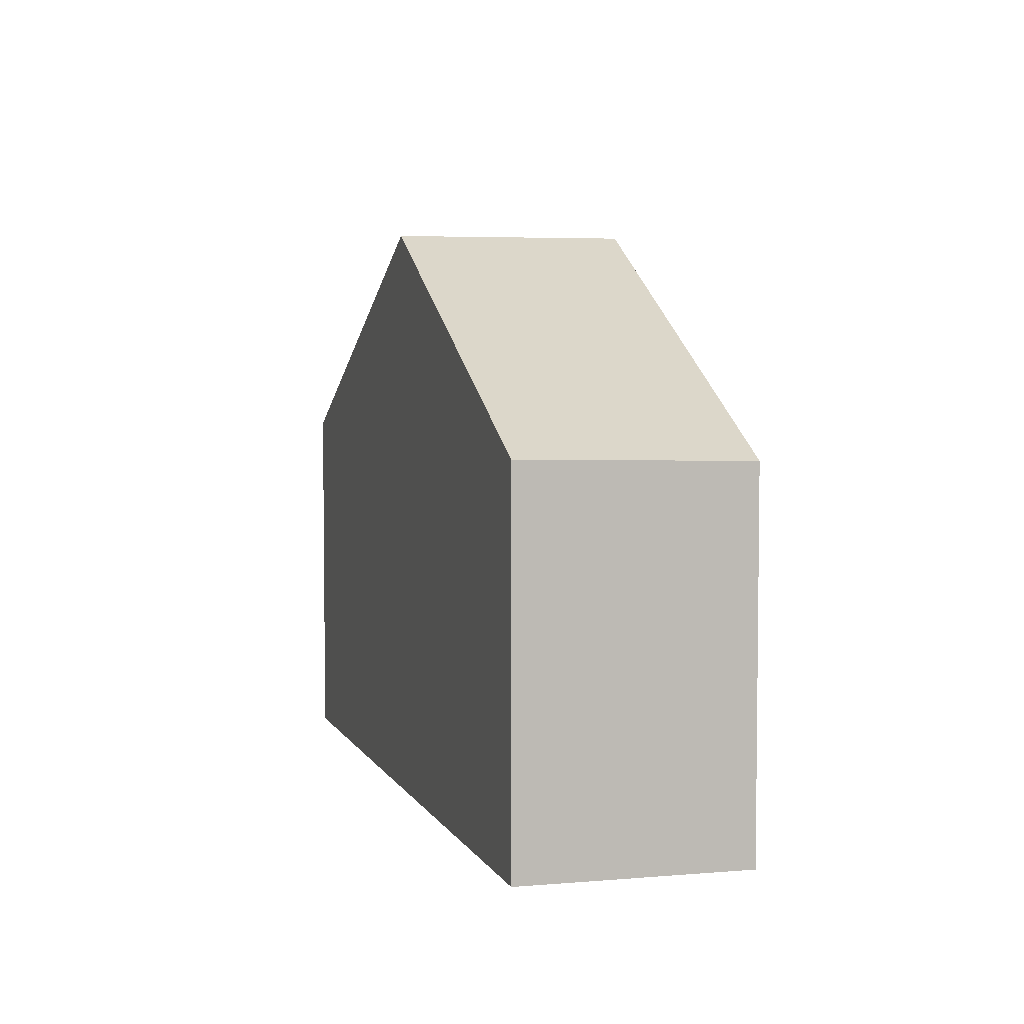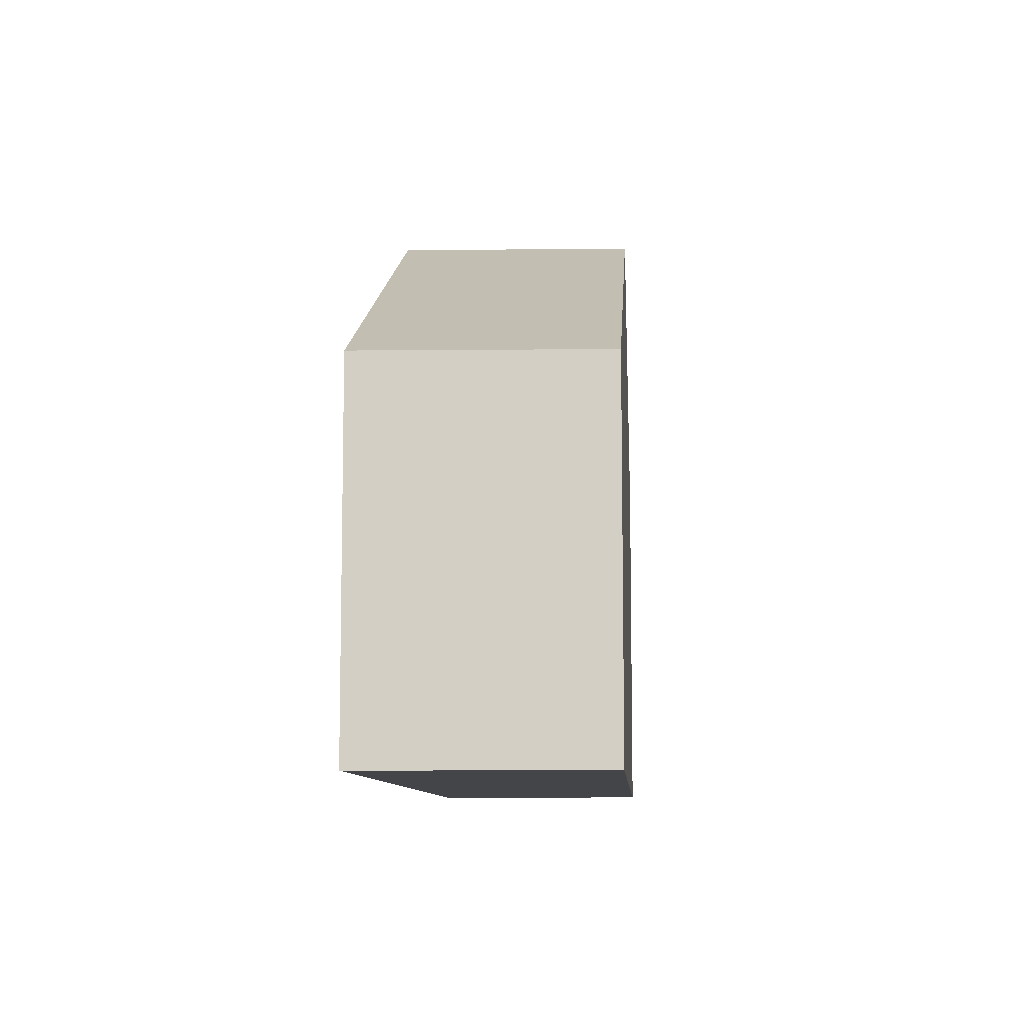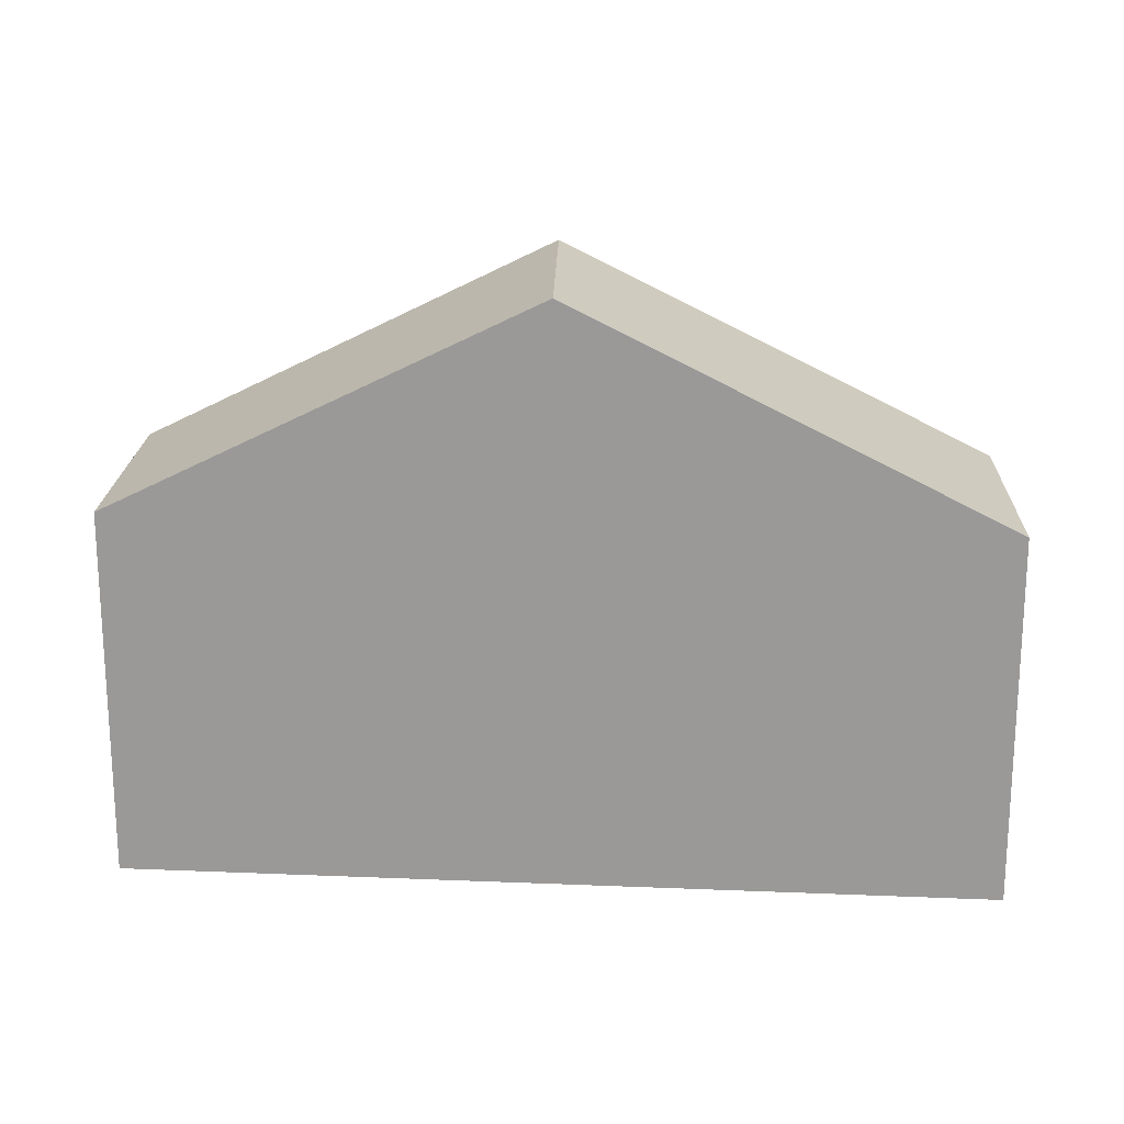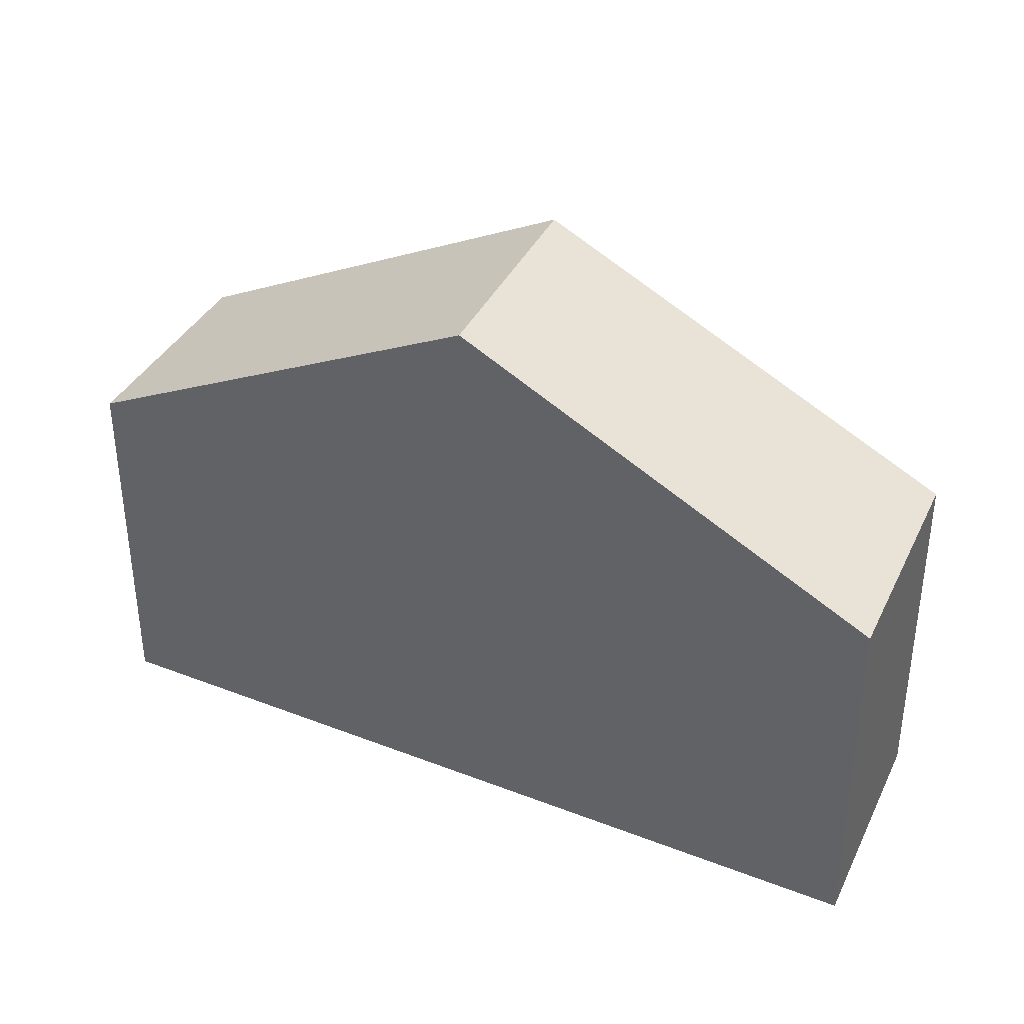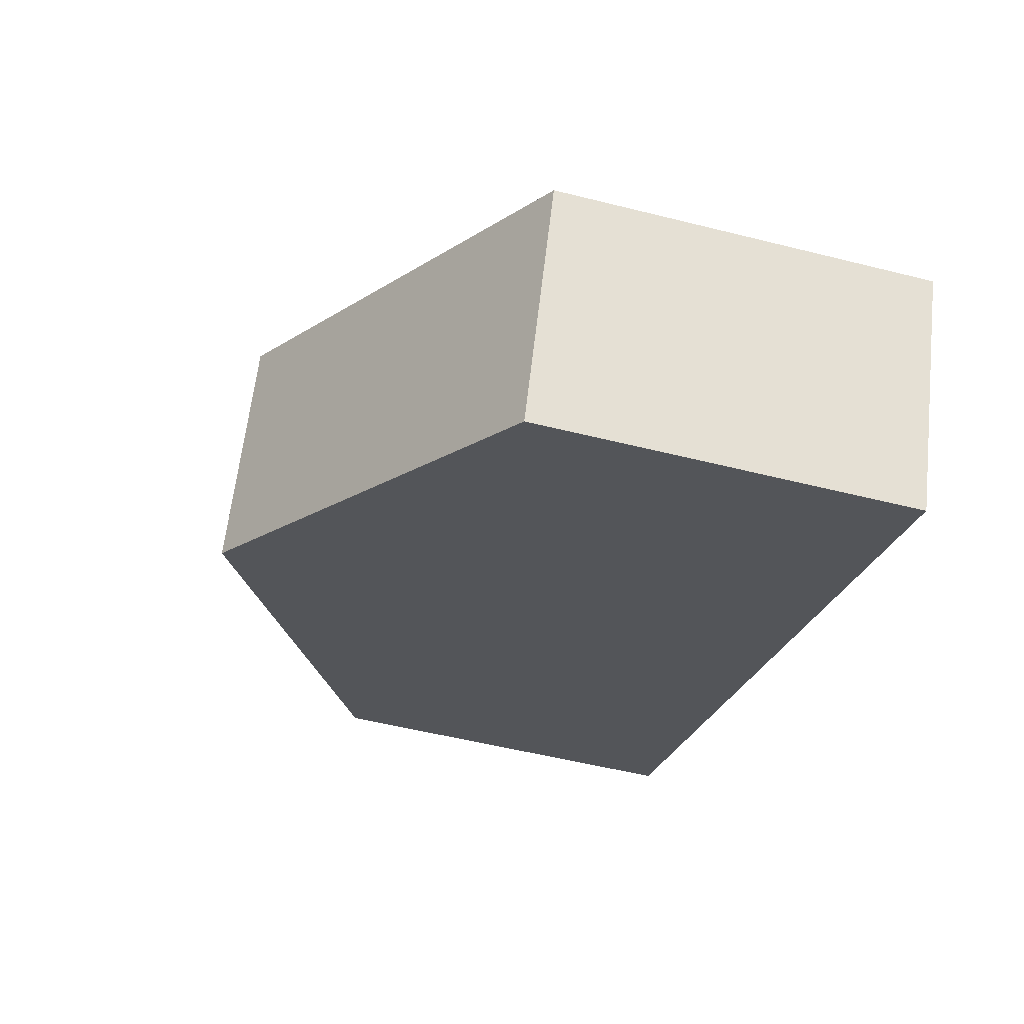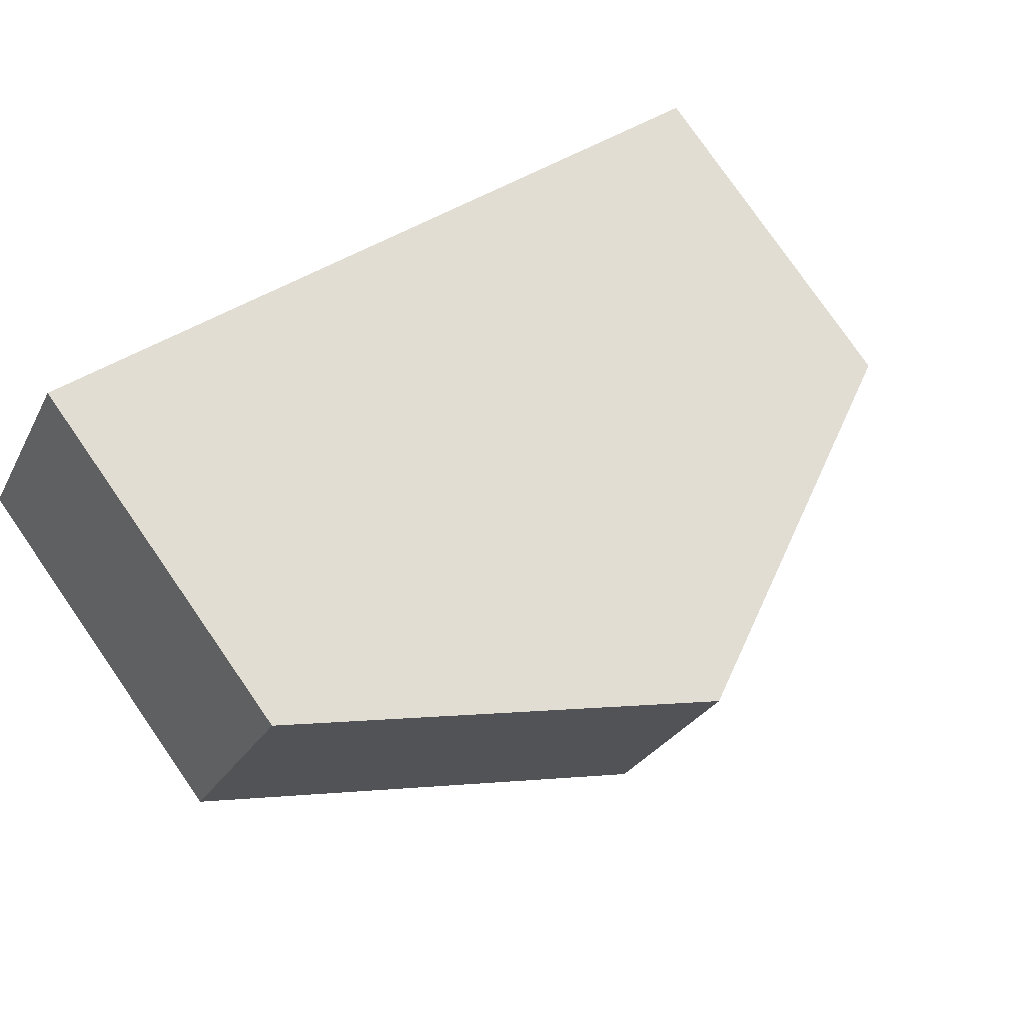
<metadata>
{"format":"obj","ext":"obj","renderer":"f3d","projection":"perspective","resolution":1024,"background":"white","views":[{"elev":5.0,"azim":46.4,"up":"+Y"},{"elev":-9.0,"azim":-114.1,"up":"+Y"},{"elev":20.2,"azim":155.7,"up":"+Y"},{"elev":37.7,"azim":177.8,"up":"+Y"},{"elev":-52.5,"azim":-105.2,"up":"+Z"},{"elev":79.5,"azim":145.2,"up":"+Z"}]}
</metadata>
<code>
v  5.989 7.201 -0.161
v  9.303 4.643 4.884
v  10.64 4.58 2.381
v  4.728 7.201 2.482
v  0 4.558 2.791e-16
v  1.3 4.558 -2.725
v  1.3 1.669e-16 -2.725
v  5.989 9.858e-18 -0.161
v  10.64 -1.458e-16 2.381
v  0 0 0
v  4.728 -1.52e-16 2.482
v  9.303 -2.991e-16 4.884
g defaultobject
f 1 2 3
f 2 1 4
f 5 1 6
f 1 5 4
f 1 7 6
f 7 1 3
f 7 3 8
f 8 3 9
f 7 5 6
f 5 7 10
f 10 4 5
f 4 10 2
f 2 10 11
f 2 11 12
f 12 3 2
f 3 12 9
f 8 10 7
f 10 8 11
f 11 8 9
f 11 9 12

</code>
